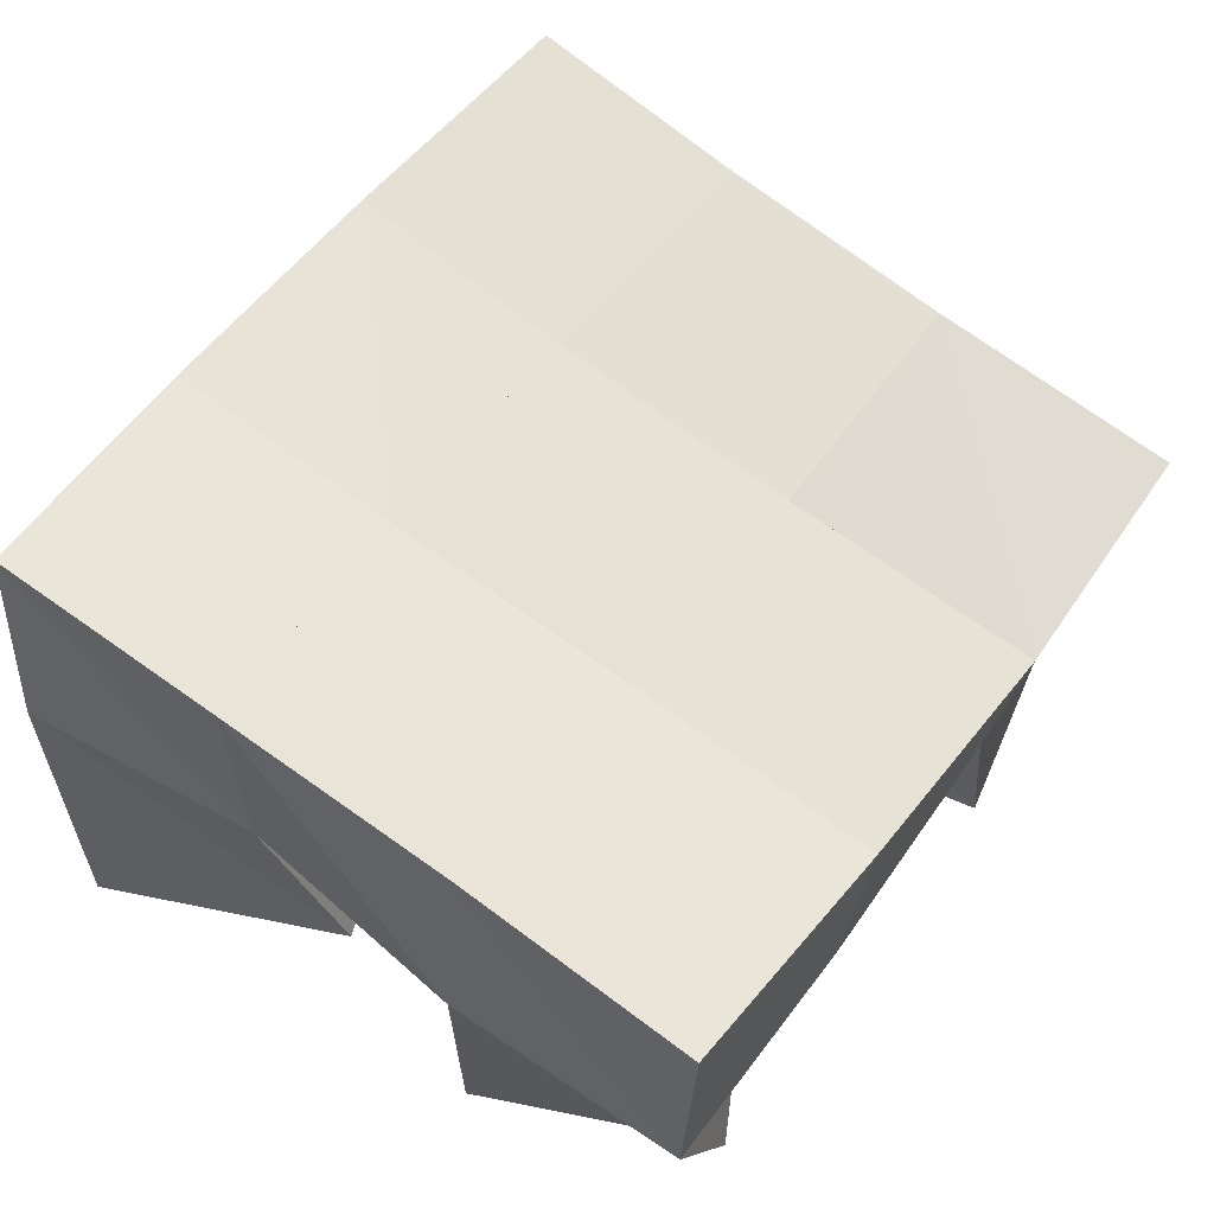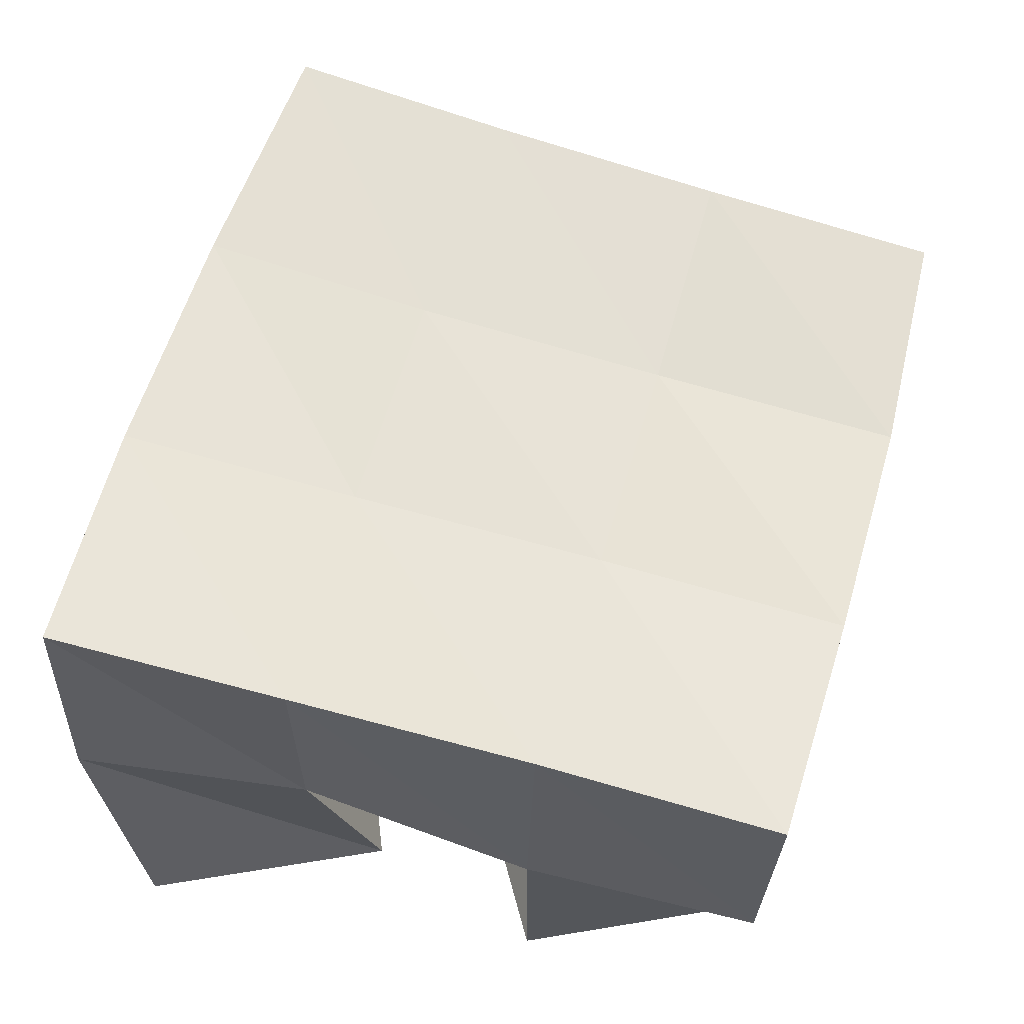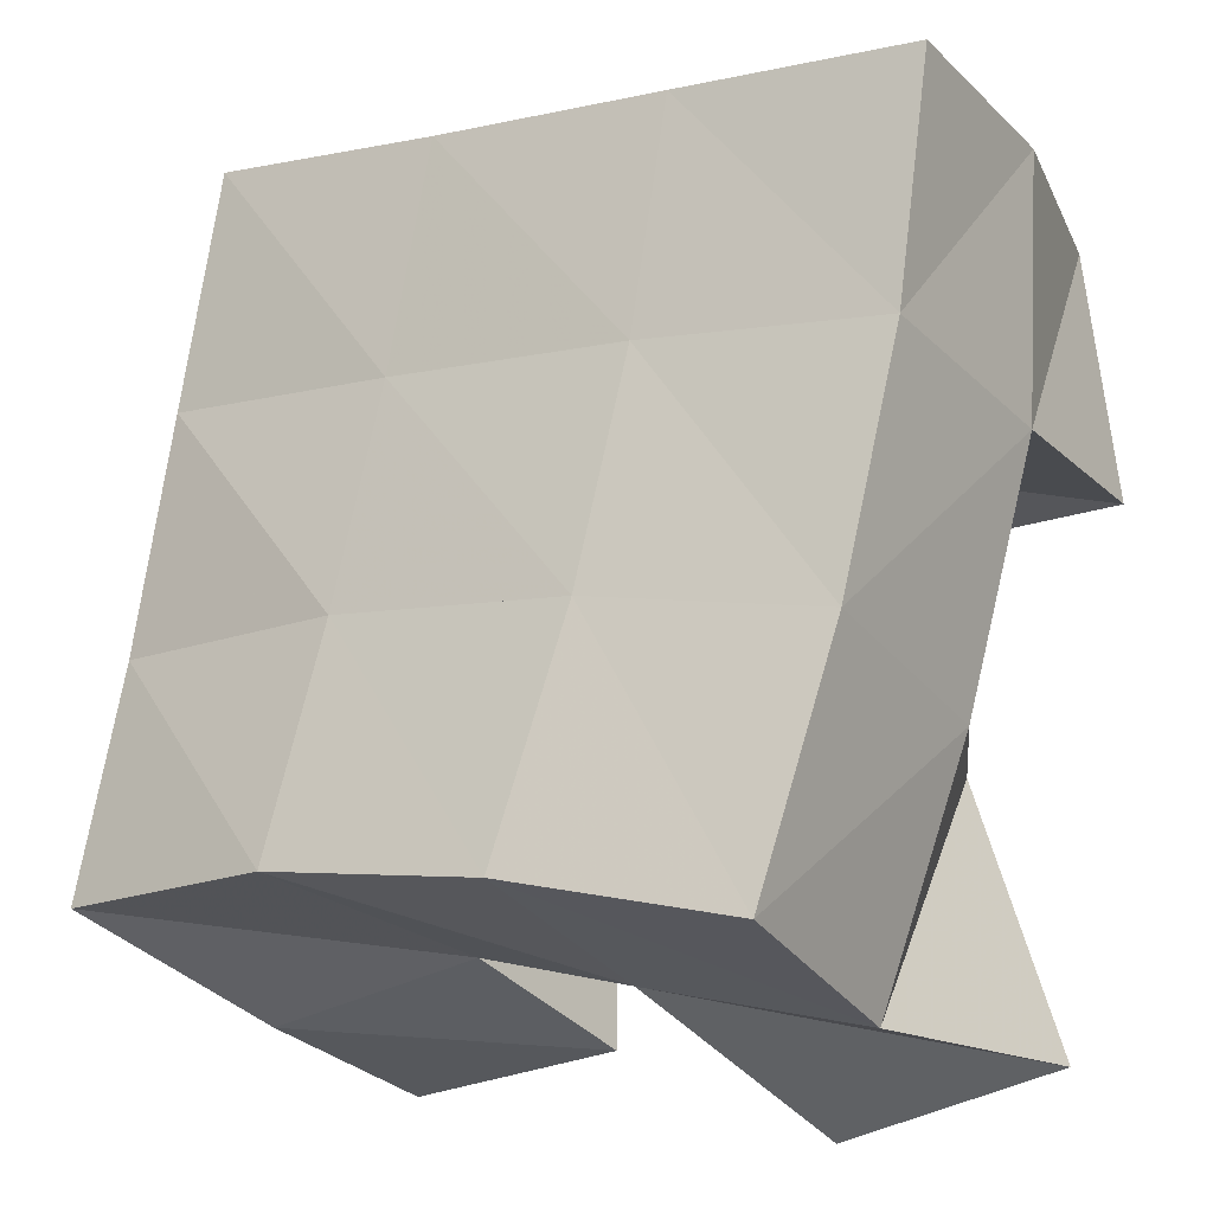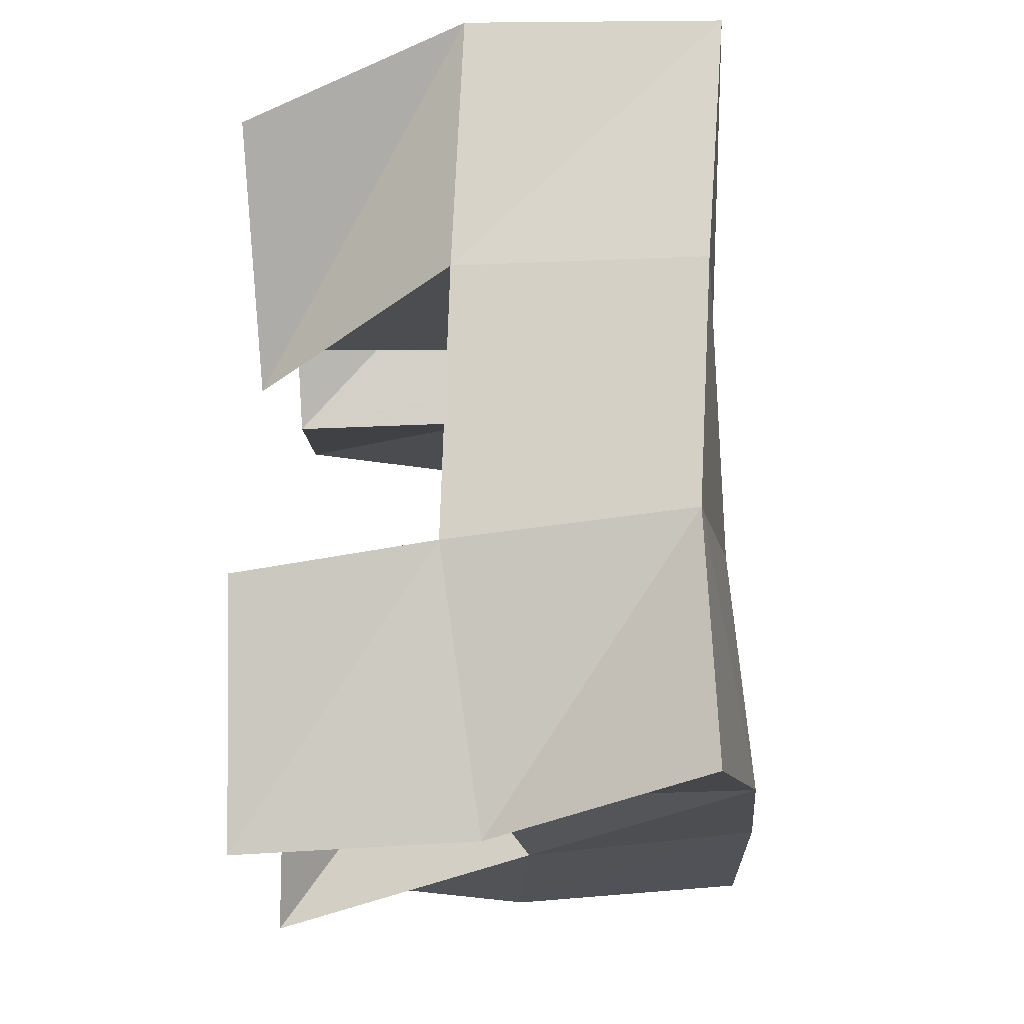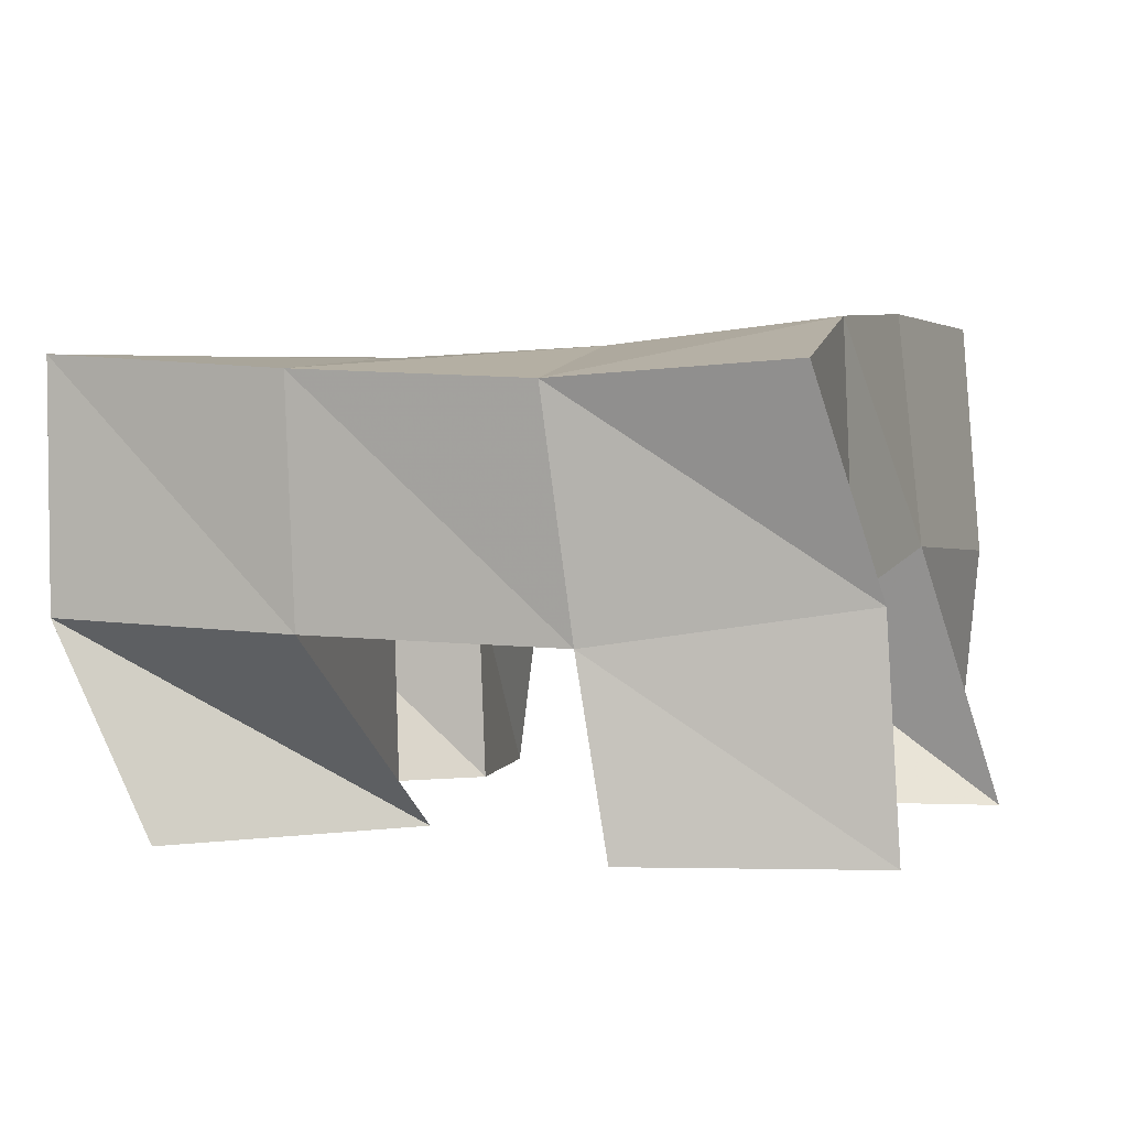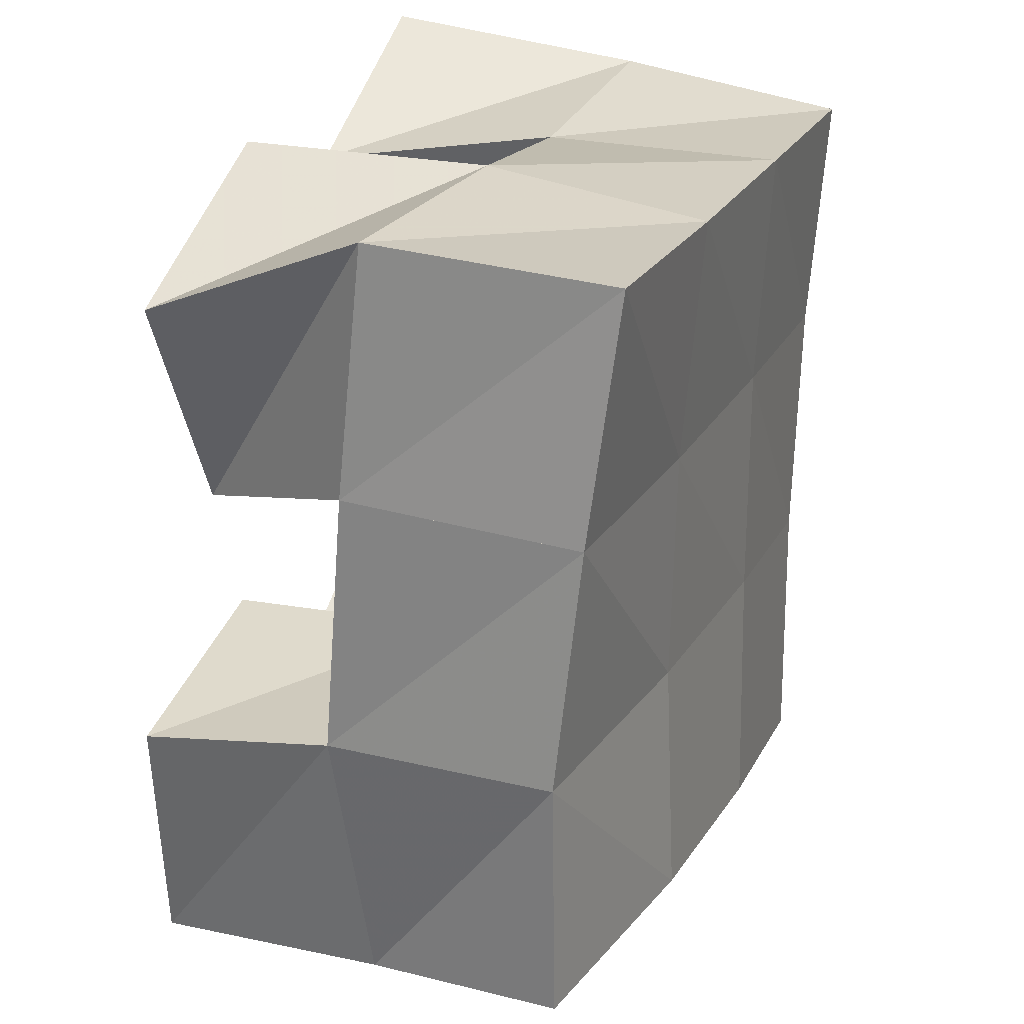
<metadata>
{"format":"obj","ext":"obj","renderer":"f3d","projection":"perspective","resolution":1024,"background":"white","views":[{"elev":60.0,"azim":26.6,"up":"+Y"},{"elev":60.2,"azim":5.2,"up":"+Y"},{"elev":-24.4,"azim":-149.8,"up":"+Z"},{"elev":-4.9,"azim":90.3,"up":"+Z"},{"elev":1.6,"azim":97.4,"up":"+Y"},{"elev":32.2,"azim":108.3,"up":"+Z"}]}
</metadata>
<code>
v 3.086 0.1 0.08676
v 3.098 0.154 0.08192
v 3.132 0.1007 0.07866
v 3.142 0.1557 0.09531
v 3.101 0.1037 0.1425
v 3.081 0.1505 0.1323
v 3.152 0.1033 0.1234
v 3.127 0.1502 0.1453
v 3.144 0.1 0.2056
v 3.167 0.1466 0.2022
v 3.194 0.1025 0.1898
v 3.218 0.1407 0.2105
v 3.161 0.1 0.2533
v 3.161 0.1506 0.2552
v 3.211 0.1 0.2401
v 3.21 0.1431 0.2601
v 3.068 0.1024 0.1909
v 3.067 0.1488 0.1852
v 3.116 0.1033 0.1916
v 3.116 0.1456 0.1931
v 3.073 0.1 0.248
v 3.062 0.1517 0.2392
v 3.125 0.1016 0.235
v 3.112 0.148 0.2404
v 3.175 0.1052 0.101
v 3.18 0.1468 0.1087
v 3.224 0.1 0.09965
v 3.225 0.1468 0.1023
v 3.178 0.1 0.1535
v 3.177 0.1469 0.1557
v 3.226 0.1 0.1514
v 3.225 0.1389 0.1578
v 3.095 0.2037 0.08568
v 3.142 0.2041 0.1003
v 3.081 0.1995 0.1348
v 3.129 0.1995 0.1479
v 3.069 0.1978 0.1844
v 3.12 0.1968 0.1943
v 3.062 0.1991 0.2335
v 3.112 0.1972 0.2419
v 3.19 0.2005 0.1107
v 3.181 0.1957 0.1575
v 3.172 0.1939 0.203
v 3.162 0.1953 0.2504
v 3.239 0.1901 0.1154
v 3.232 0.1871 0.1633
v 3.223 0.1896 0.2115
v 3.212 0.1931 0.2599
f 1 2 4
f 3 1 4
f 2 6 8
f 4 2 8
f 6 5 7
f 8 6 7
f 5 1 3
f 7 5 3
f 8 7 3
f 4 8 3
f 2 1 5
f 6 2 5
f 9 10 12
f 11 9 12
f 10 14 16
f 12 10 16
f 14 13 15
f 16 14 15
f 13 9 11
f 15 13 11
f 16 15 11
f 12 16 11
f 10 9 13
f 14 10 13
f 17 18 20
f 19 17 20
f 18 22 24
f 20 18 24
f 22 21 23
f 24 22 23
f 21 17 19
f 23 21 19
f 24 23 19
f 20 24 19
f 18 17 21
f 22 18 21
f 25 26 28
f 27 25 28
f 26 30 32
f 28 26 32
f 30 29 31
f 32 30 31
f 29 25 27
f 31 29 27
f 32 31 27
f 28 32 27
f 26 25 29
f 30 26 29
f 2 33 34
f 4 2 34
f 33 35 36
f 34 33 36
f 35 6 8
f 36 35 8
f 6 2 4
f 8 6 4
f 36 8 4
f 34 36 4
f 33 2 6
f 35 33 6
f 6 35 36
f 8 6 36
f 35 37 38
f 36 35 38
f 37 18 20
f 38 37 20
f 18 6 8
f 20 18 8
f 38 20 8
f 36 38 8
f 35 6 18
f 37 35 18
f 18 37 38
f 20 18 38
f 37 39 40
f 38 37 40
f 39 22 24
f 40 39 24
f 22 18 20
f 24 22 20
f 40 24 20
f 38 40 20
f 37 18 22
f 39 37 22
f 4 34 41
f 26 4 41
f 34 36 42
f 41 34 42
f 36 8 30
f 42 36 30
f 8 4 26
f 30 8 26
f 42 30 26
f 41 42 26
f 34 4 8
f 36 34 8
f 8 36 42
f 30 8 42
f 36 38 43
f 42 36 43
f 38 20 10
f 43 38 10
f 20 8 30
f 10 20 30
f 43 10 30
f 42 43 30
f 36 8 20
f 38 36 20
f 20 38 43
f 10 20 43
f 38 40 44
f 43 38 44
f 40 24 14
f 44 40 14
f 24 20 10
f 14 24 10
f 44 14 10
f 43 44 10
f 38 20 24
f 40 38 24
f 26 41 45
f 28 26 45
f 41 42 46
f 45 41 46
f 42 30 32
f 46 42 32
f 30 26 28
f 32 30 28
f 46 32 28
f 45 46 28
f 41 26 30
f 42 41 30
f 30 42 46
f 32 30 46
f 42 43 47
f 46 42 47
f 43 10 12
f 47 43 12
f 10 30 32
f 12 10 32
f 47 12 32
f 46 47 32
f 42 30 10
f 43 42 10
f 10 43 47
f 12 10 47
f 43 44 48
f 47 43 48
f 44 14 16
f 48 44 16
f 14 10 12
f 16 14 12
f 48 16 12
f 47 48 12
f 43 10 14
f 44 43 14

</code>
